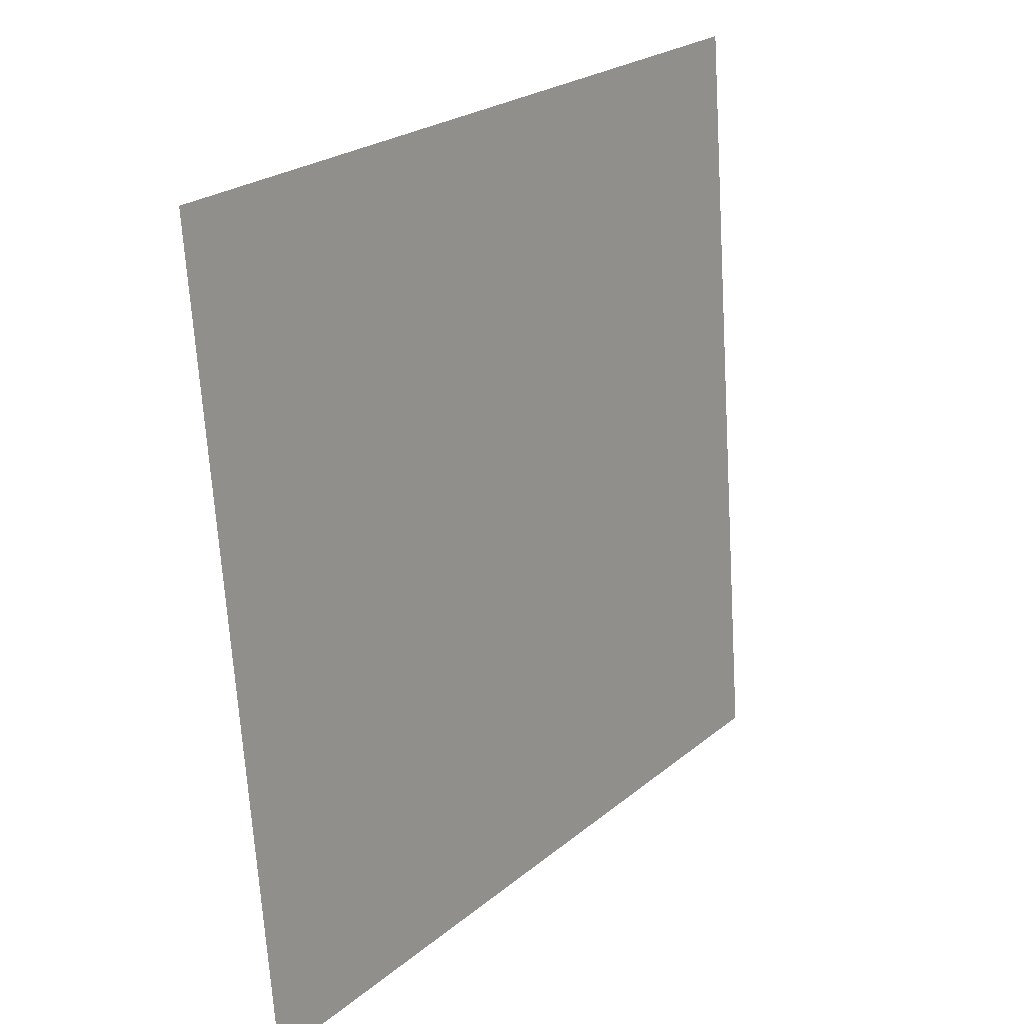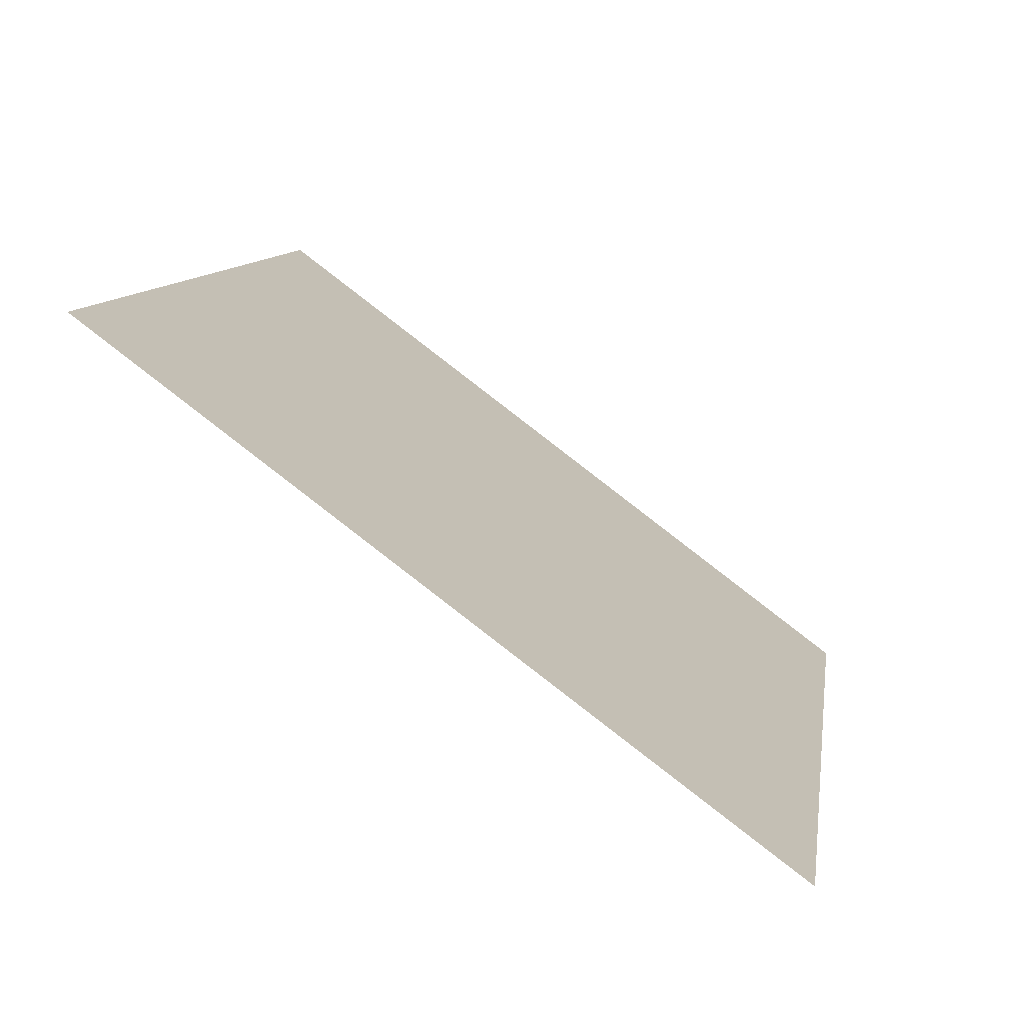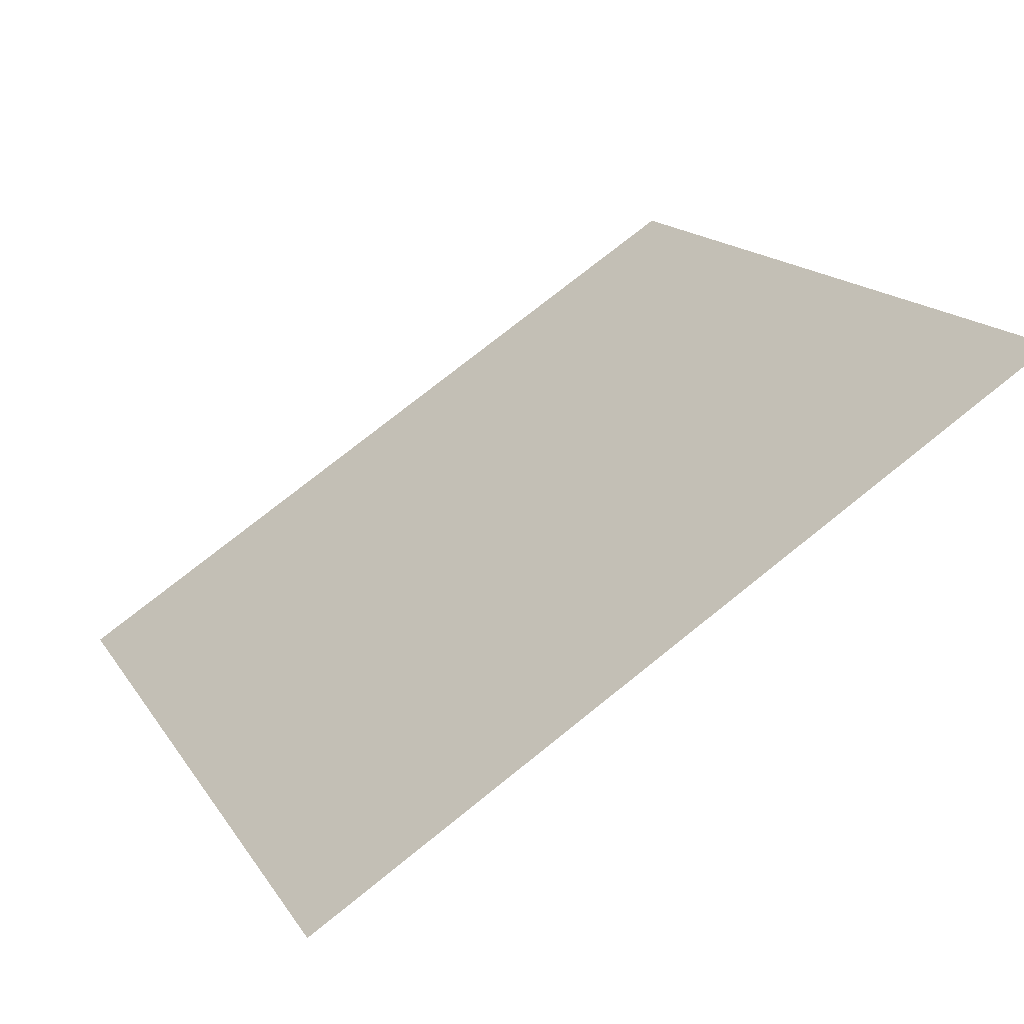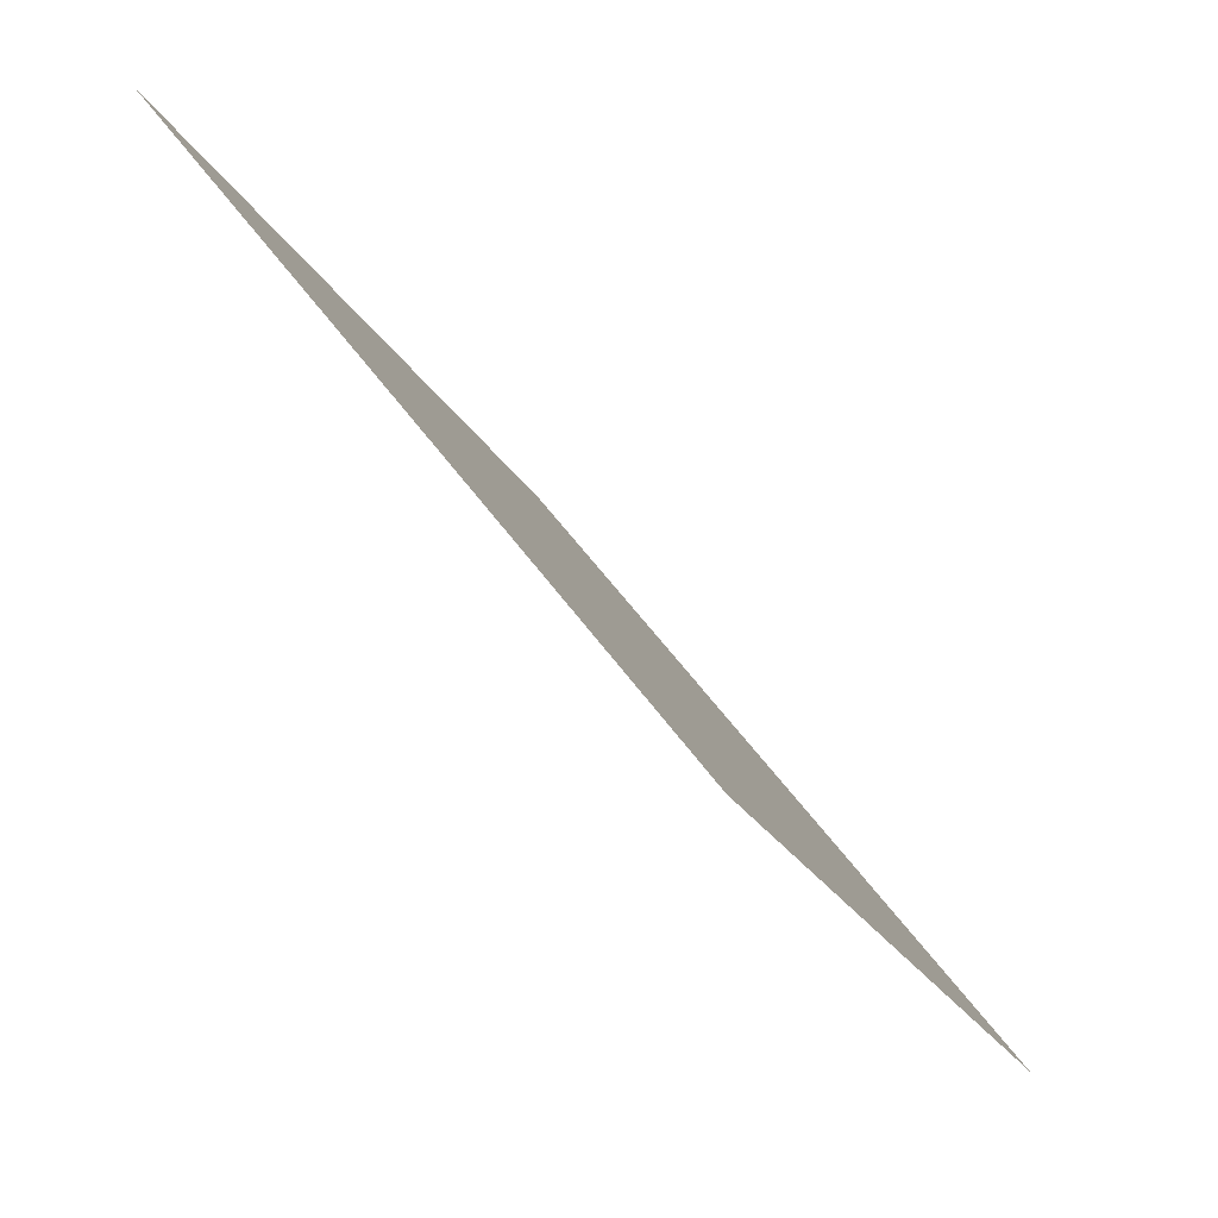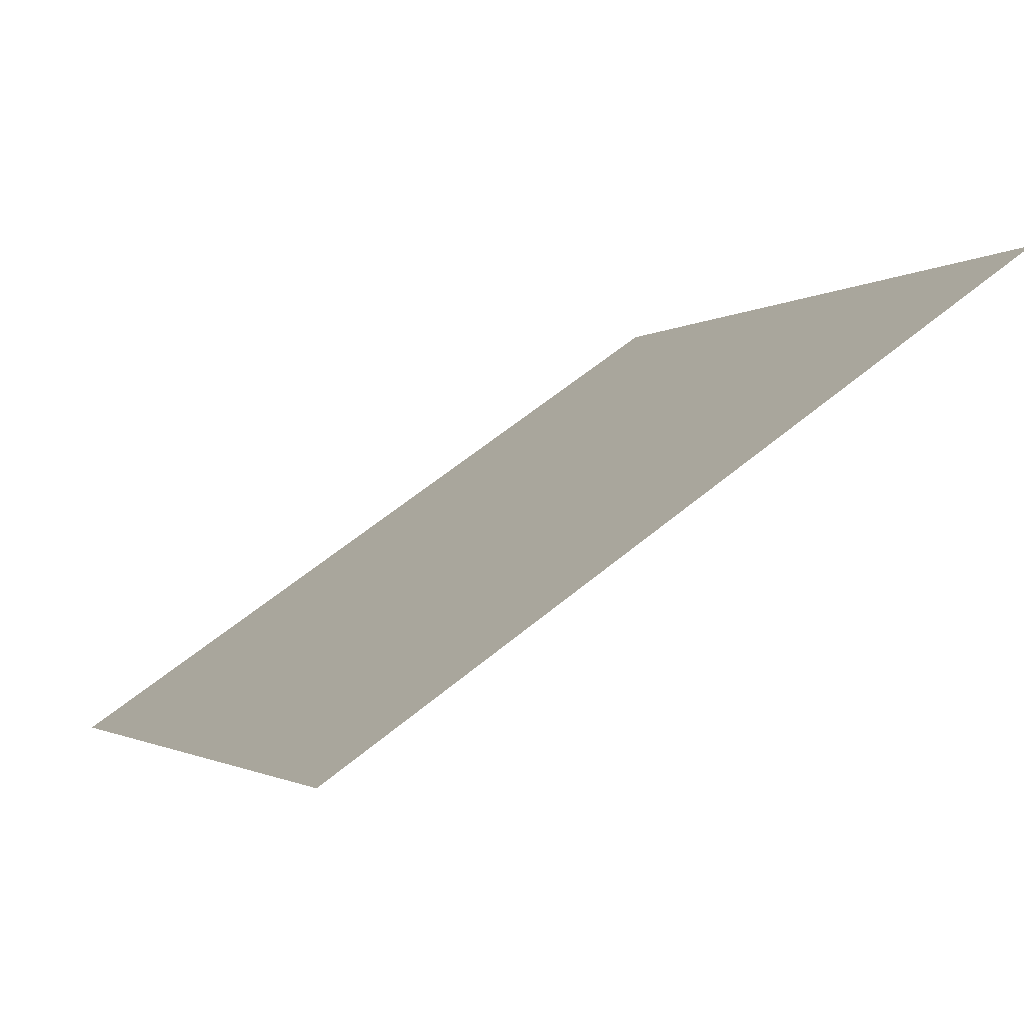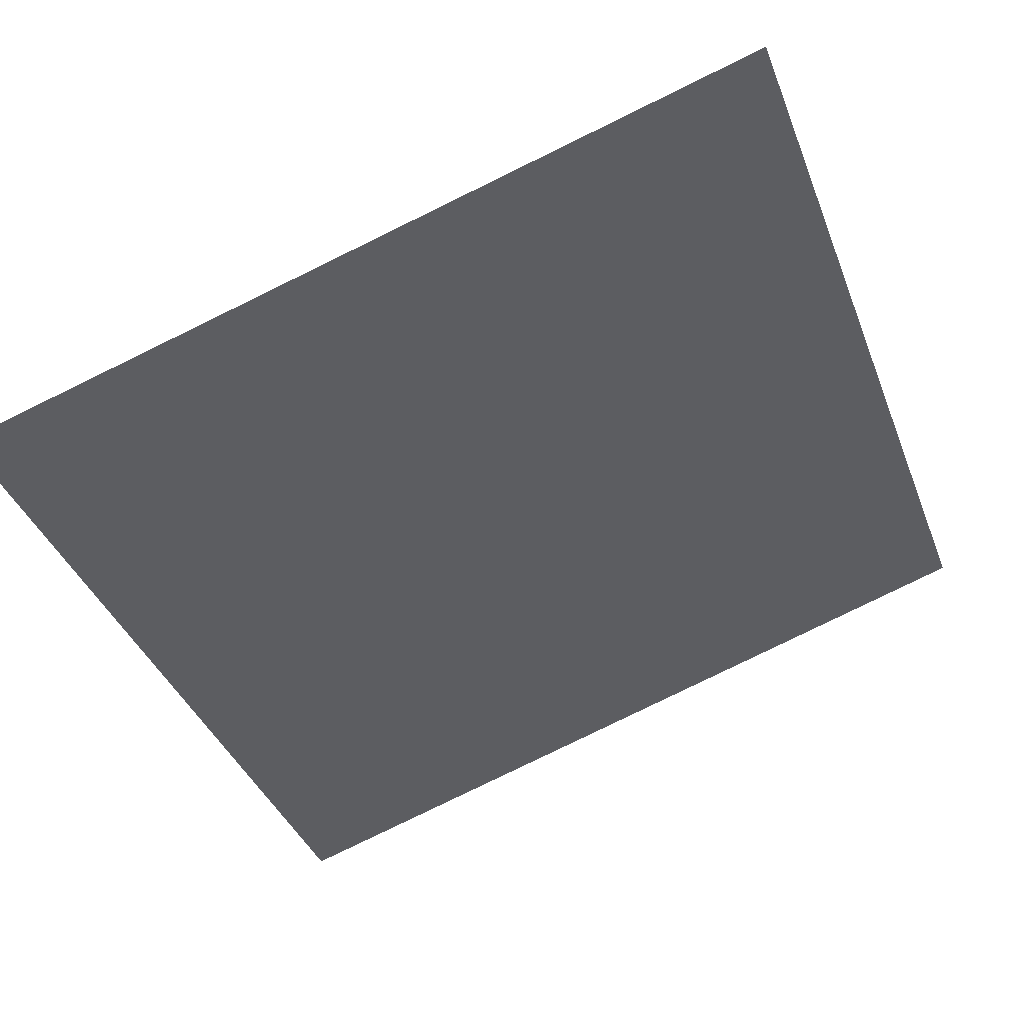
<metadata>
{"format":"obj","ext":"obj","renderer":"f3d","projection":"perspective","resolution":1024,"background":"white","views":[{"elev":-69.2,"azim":92.2,"up":"+Z"},{"elev":9.3,"azim":99.3,"up":"+Y"},{"elev":75.1,"azim":140.0,"up":"+Z"},{"elev":-22.5,"azim":-69.6,"up":"+Z"},{"elev":58.4,"azim":138.1,"up":"+Z"},{"elev":-78.6,"azim":-153.6,"up":"+Y"}]}
</metadata>
<code>
v -0.08442 0.8116 0.5394
v -0.09098 0.8117 0.5395
v -0.09086 0.8156 0.5448
v -0.0843 0.8155 0.5447
f 4 3 2 1

</code>
